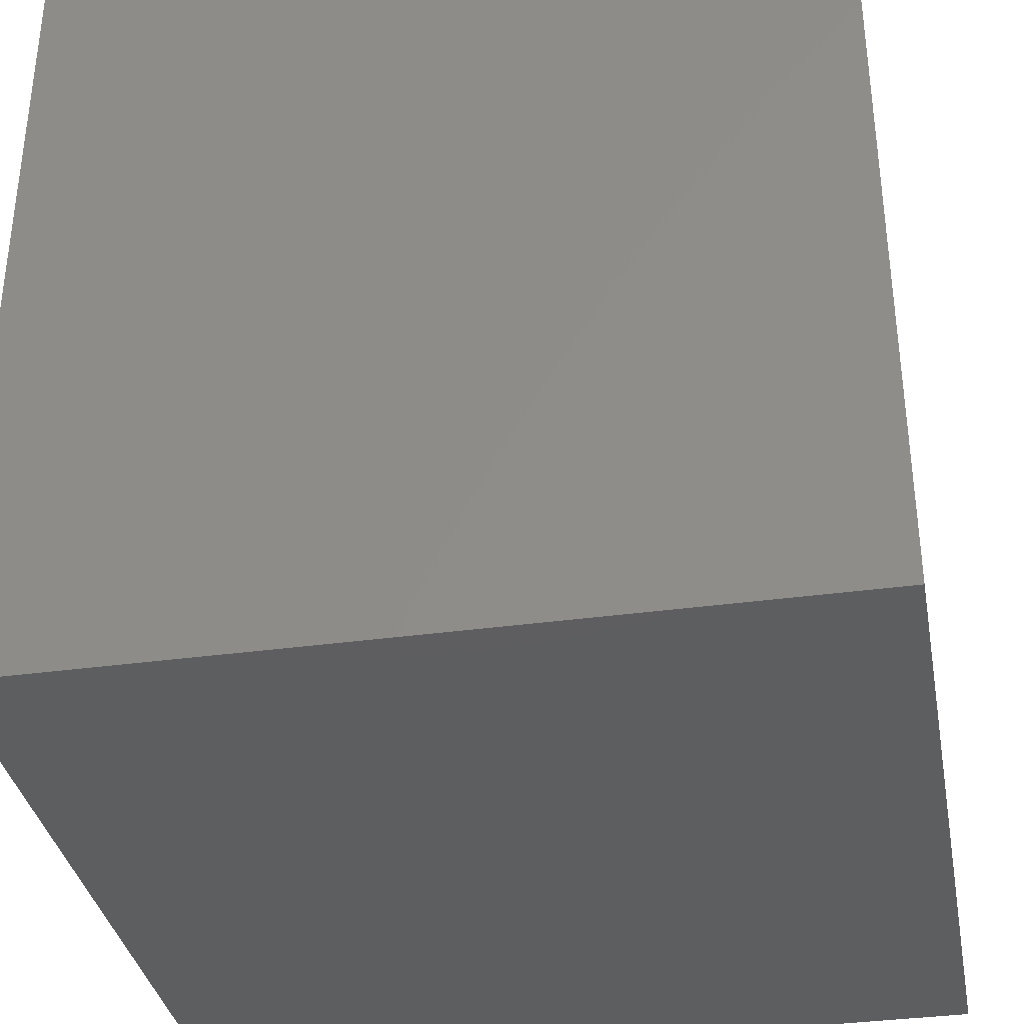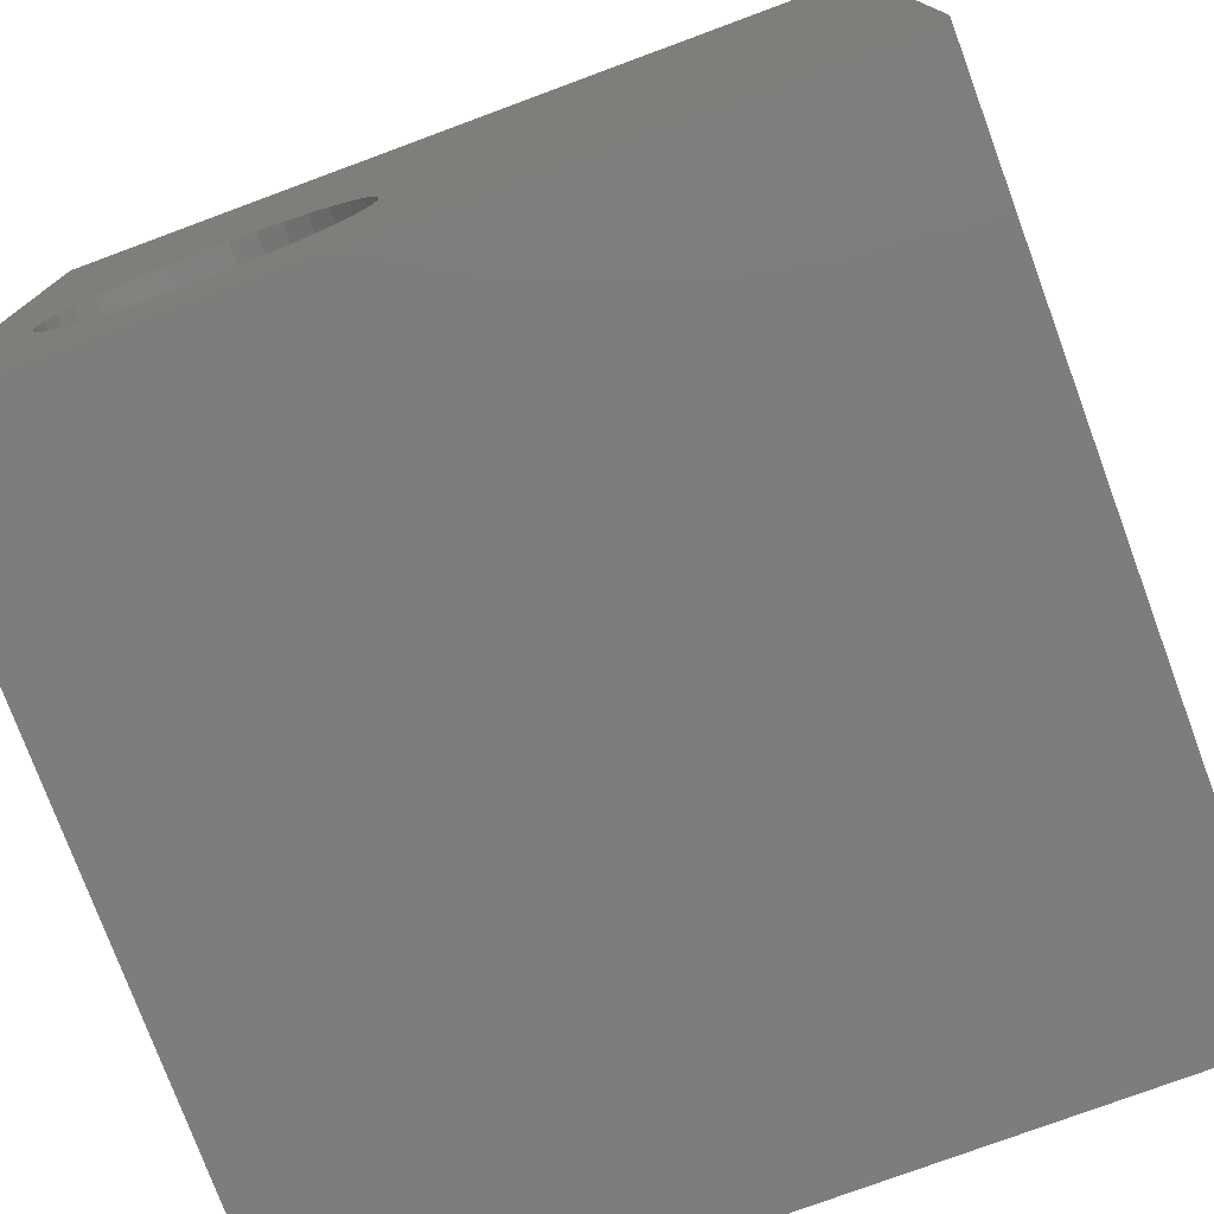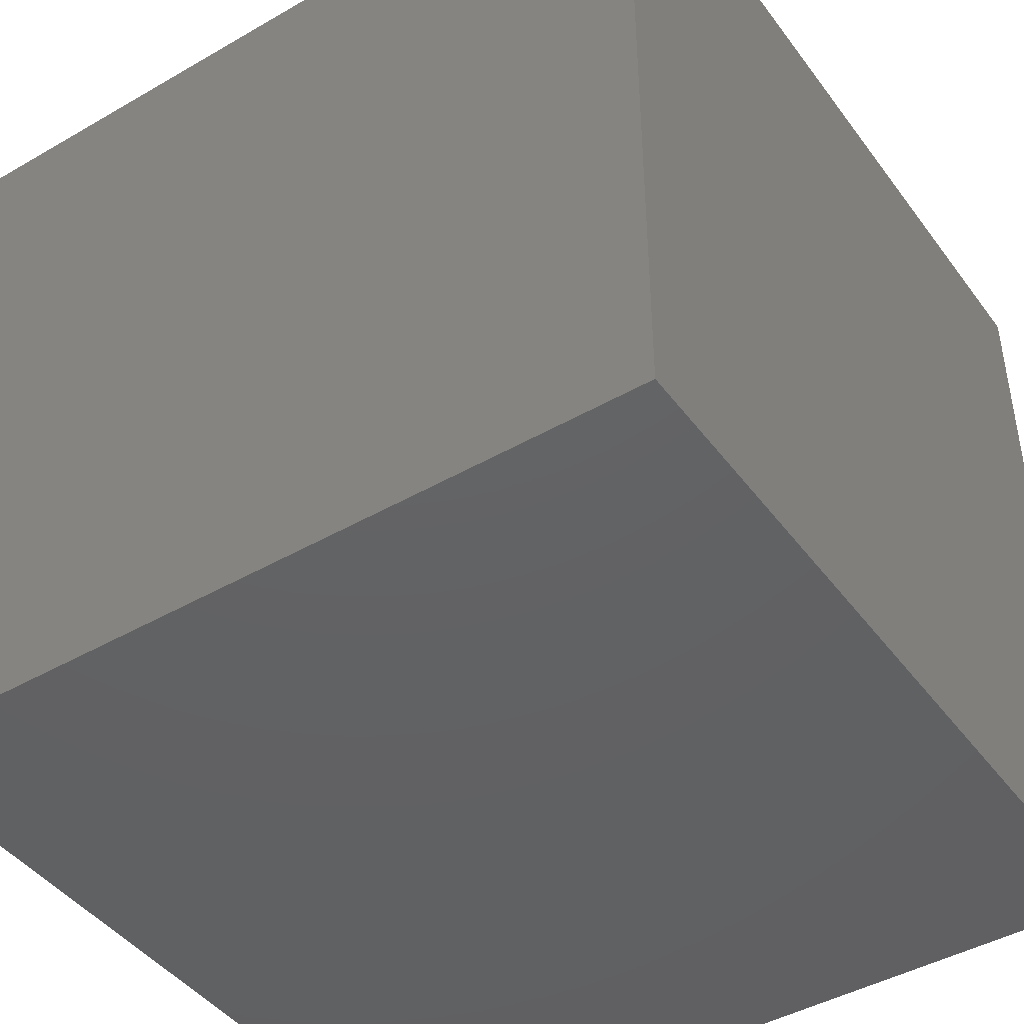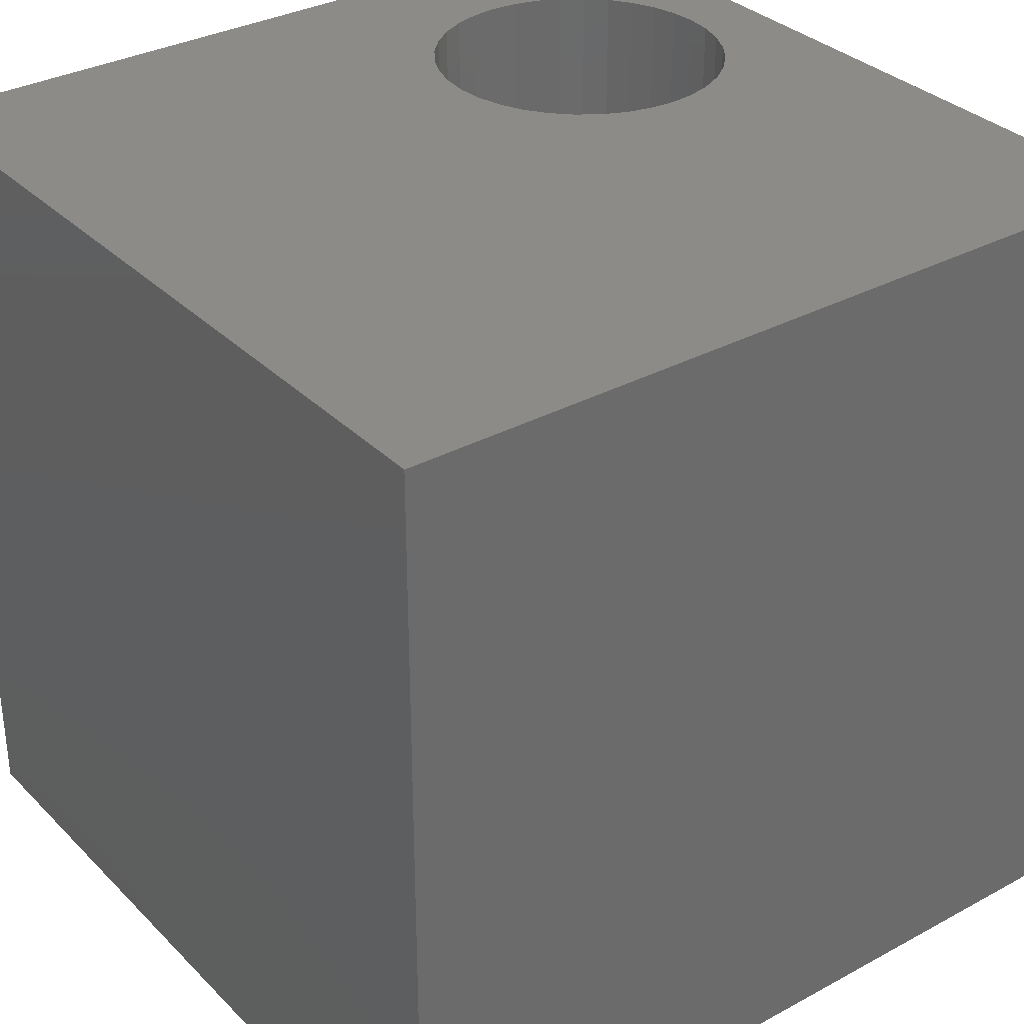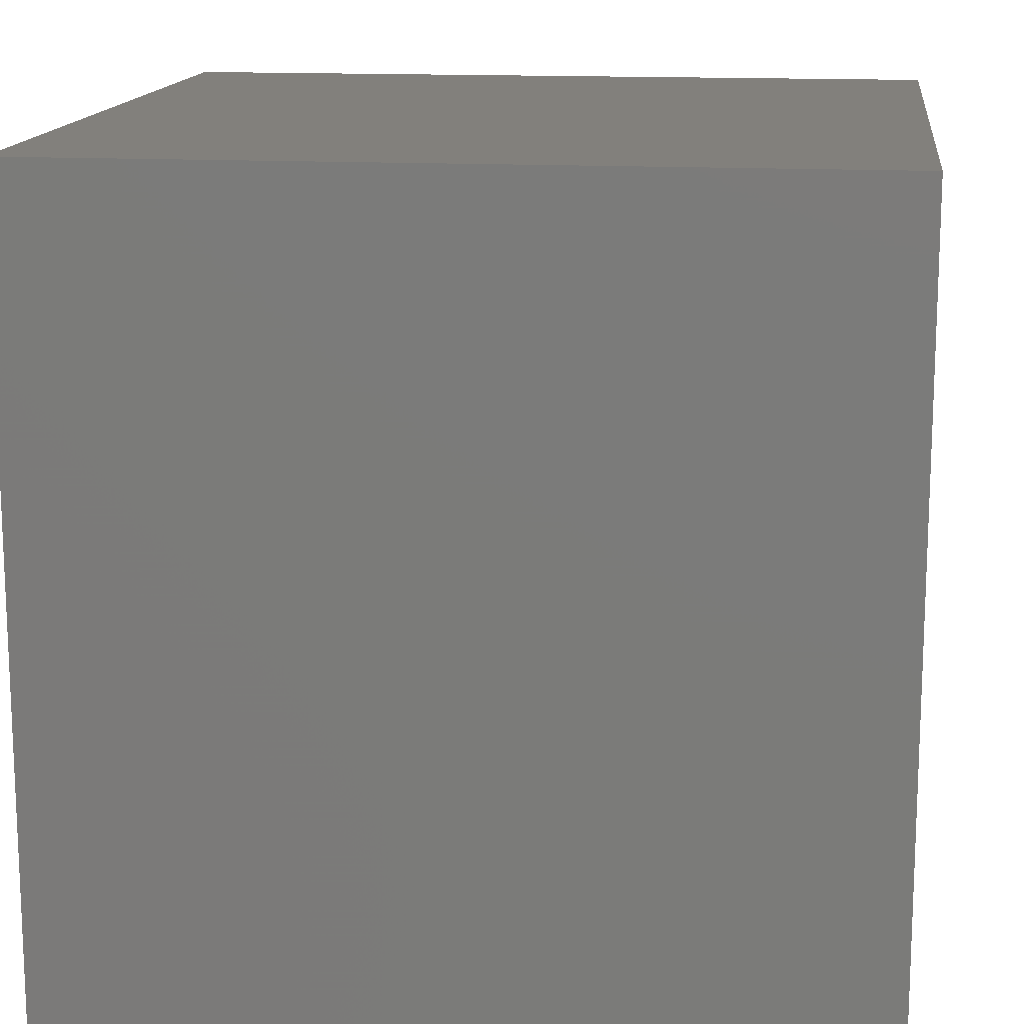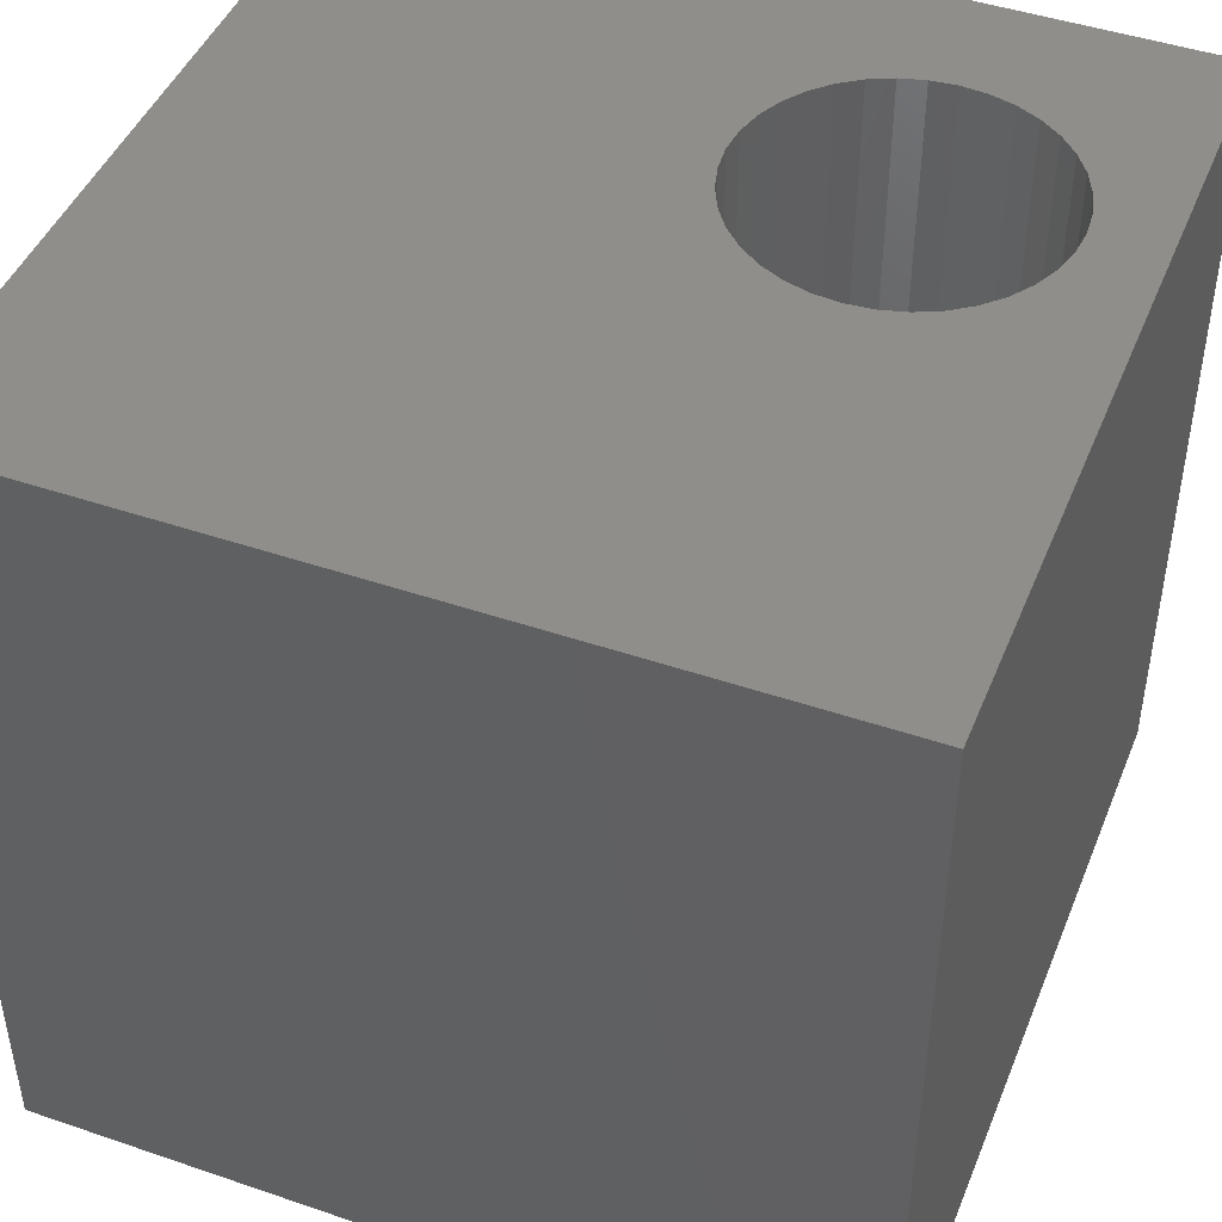
<metadata>
{"format":"stl","ext":"stl","renderer":"f3d","projection":"perspective","resolution":1024,"background":"white","views":[{"elev":-35.4,"azim":10.4,"up":"+Z"},{"elev":-76.7,"azim":20.3,"up":"+Y"},{"elev":-44.2,"azim":-146.0,"up":"+Z"},{"elev":32.9,"azim":143.2,"up":"+Z"},{"elev":14.5,"azim":97.0,"up":"+Y"},{"elev":45.4,"azim":-158.5,"up":"+Z"}]}
</metadata>
<code>
# stl→obj: 80 verts, 156 faces
v 0 10 10
v 0 10 0
v 0 0 10
v 0 0 0
v 4.362 2.654 10
v 4.228 2.367 10
v 10 0 10
v 4.228 4.182 10
v 4.362 3.895 10
v 10 10 10
v 4.444 3.59 10
v 4.471 3.274 10
v 4.444 2.959 10
v 2.972 5.062 10
v 3.277 4.98 10
v 3.564 4.846 10
v 3.823 4.665 10
v 4.047 4.441 10
v 4.047 2.108 10
v 3.823 1.884 10
v 3.564 1.703 10
v 0.9512 3.895 10
v 1.085 4.182 10
v 1.266 4.441 10
v 1.49 4.665 10
v 1.749 4.846 10
v 2.036 4.98 10
v 2.341 5.062 10
v 2.657 5.089 10
v 2.341 1.487 10
v 2.036 1.569 10
v 1.266 2.108 10
v 1.085 2.367 10
v 0.9512 2.654 10
v 3.277 1.569 10
v 2.972 1.487 10
v 2.657 1.46 10
v 1.749 1.703 10
v 1.49 1.884 10
v 0.8693 2.959 10
v 0.8418 3.274 10
v 0.8693 3.59 10
v 10 10 0
v 10 0 0
v 4.444 2.959 6.619
v 4.471 3.274 6.619
v 4.444 3.59 6.619
v 4.362 3.895 6.619
v 4.228 4.182 6.619
v 4.047 4.441 6.619
v 3.823 4.665 6.619
v 3.564 4.846 6.619
v 3.277 4.98 6.619
v 2.972 5.062 6.619
v 2.657 5.089 6.619
v 2.341 5.062 6.619
v 2.036 4.98 6.619
v 1.749 4.846 6.619
v 1.49 4.665 6.619
v 1.266 4.441 6.619
v 1.085 4.182 6.619
v 0.9512 3.895 6.619
v 0.8693 3.59 6.619
v 0.8418 3.274 6.619
v 0.8693 2.959 6.619
v 0.9512 2.654 6.619
v 1.085 2.367 6.619
v 1.266 2.108 6.619
v 1.49 1.884 6.619
v 1.749 1.703 6.619
v 2.036 1.569 6.619
v 2.341 1.487 6.619
v 2.657 1.46 6.619
v 2.972 1.487 6.619
v 3.277 1.569 6.619
v 3.564 1.703 6.619
v 3.823 1.884 6.619
v 4.047 2.108 6.619
v 4.228 2.367 6.619
v 4.362 2.654 6.619
f 1 2 3
f 3 2 4
f 5 6 7
f 8 9 10
f 9 11 10
f 10 11 12
f 10 12 7
f 7 12 13
f 7 13 5
f 1 14 10
f 10 14 15
f 10 15 16
f 16 17 10
f 10 17 18
f 10 18 8
f 6 19 7
f 7 19 20
f 7 20 21
f 22 23 1
f 1 23 24
f 24 25 1
f 1 25 26
f 1 26 27
f 27 28 1
f 1 28 29
f 1 29 14
f 3 30 31
f 32 33 3
f 3 33 34
f 21 35 7
f 7 35 36
f 7 36 3
f 3 36 37
f 3 37 30
f 31 38 3
f 3 38 39
f 3 39 32
f 34 40 3
f 3 40 41
f 3 41 1
f 1 41 42
f 1 42 22
f 43 10 44
f 44 10 7
f 2 43 4
f 4 43 44
f 10 43 1
f 1 43 2
f 44 7 4
f 4 7 3
f 45 12 46
f 46 12 11
f 46 11 47
f 47 11 9
f 47 9 48
f 48 9 8
f 48 8 49
f 49 8 18
f 49 18 50
f 50 18 17
f 50 17 51
f 51 17 16
f 51 16 52
f 52 16 15
f 52 15 53
f 53 15 14
f 53 14 54
f 54 14 29
f 54 29 55
f 55 29 28
f 55 28 56
f 56 28 27
f 56 27 57
f 57 27 26
f 57 26 58
f 58 26 25
f 58 25 59
f 59 25 24
f 59 24 60
f 60 24 23
f 60 23 61
f 61 23 22
f 61 22 62
f 62 22 42
f 62 42 63
f 63 42 41
f 63 41 64
f 64 41 40
f 64 40 65
f 65 40 34
f 65 34 66
f 66 34 33
f 66 33 67
f 67 33 32
f 67 32 68
f 68 32 39
f 68 39 69
f 69 39 38
f 69 38 70
f 70 38 31
f 70 31 71
f 71 31 30
f 71 30 72
f 72 30 37
f 72 37 73
f 73 37 36
f 73 36 74
f 74 36 35
f 74 35 75
f 75 35 21
f 75 21 76
f 76 21 20
f 76 20 77
f 77 20 19
f 77 19 78
f 78 19 6
f 78 6 79
f 79 6 5
f 79 5 80
f 80 5 13
f 80 13 45
f 45 13 12
f 46 47 65
f 65 47 48
f 65 48 49
f 49 50 65
f 65 50 51
f 65 51 52
f 55 56 65
f 65 56 57
f 65 57 58
f 46 65 45
f 45 65 66
f 45 66 67
f 67 68 45
f 45 68 69
f 45 69 70
f 52 53 65
f 65 53 54
f 65 54 55
f 70 71 45
f 45 71 72
f 45 72 80
f 80 72 73
f 77 78 76
f 76 78 75
f 73 74 80
f 80 74 75
f 80 75 79
f 79 75 78
f 58 59 65
f 65 59 60
f 65 60 61
f 61 62 65
f 65 62 63
f 65 63 64

</code>
